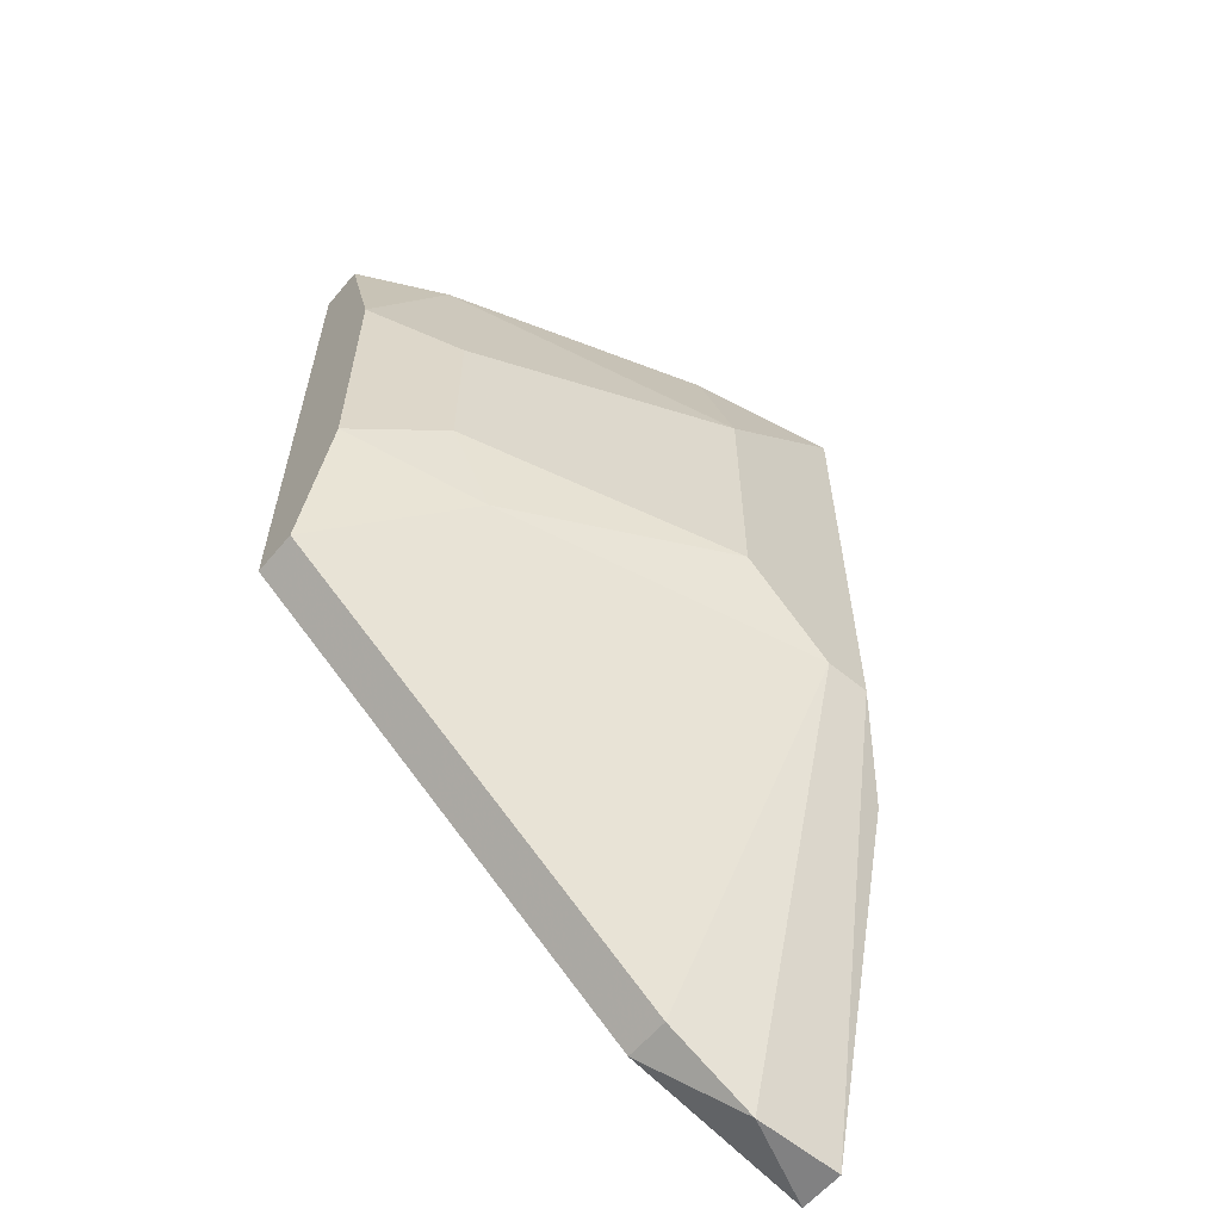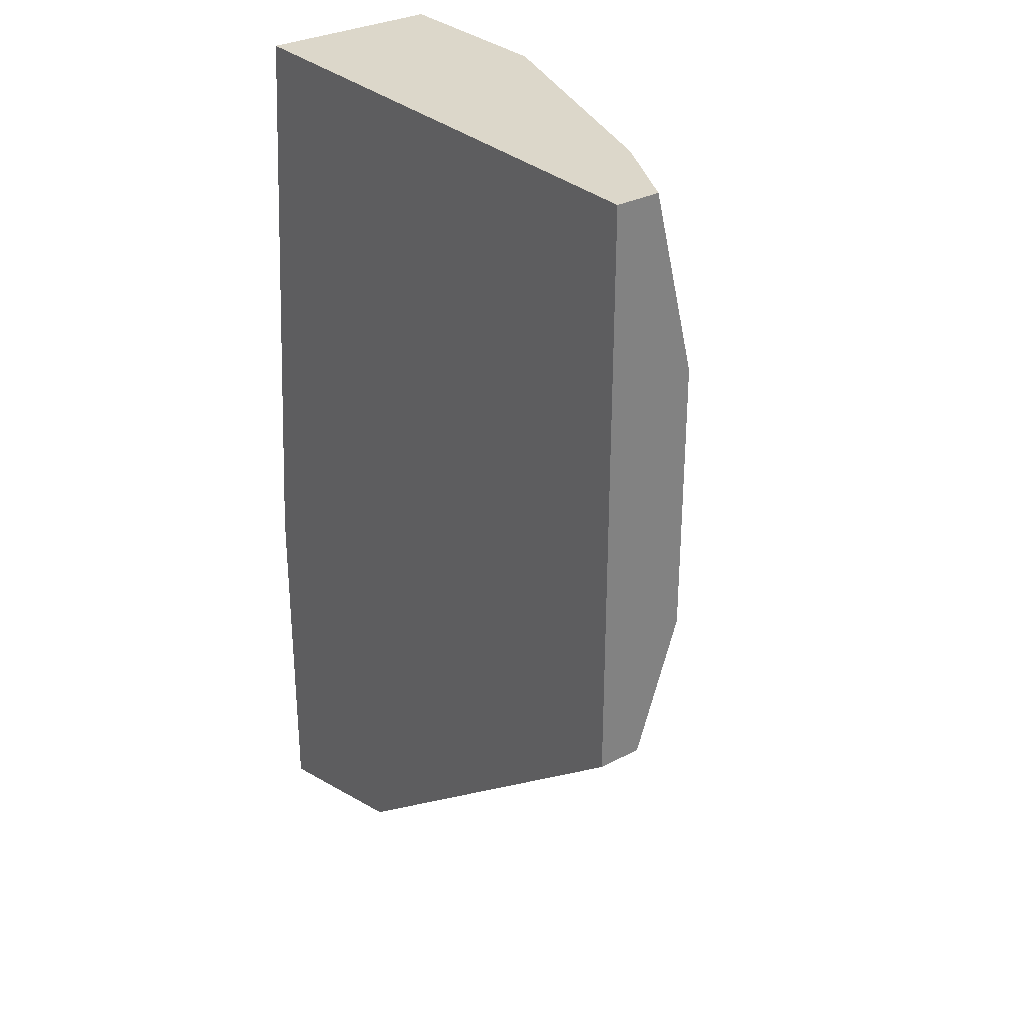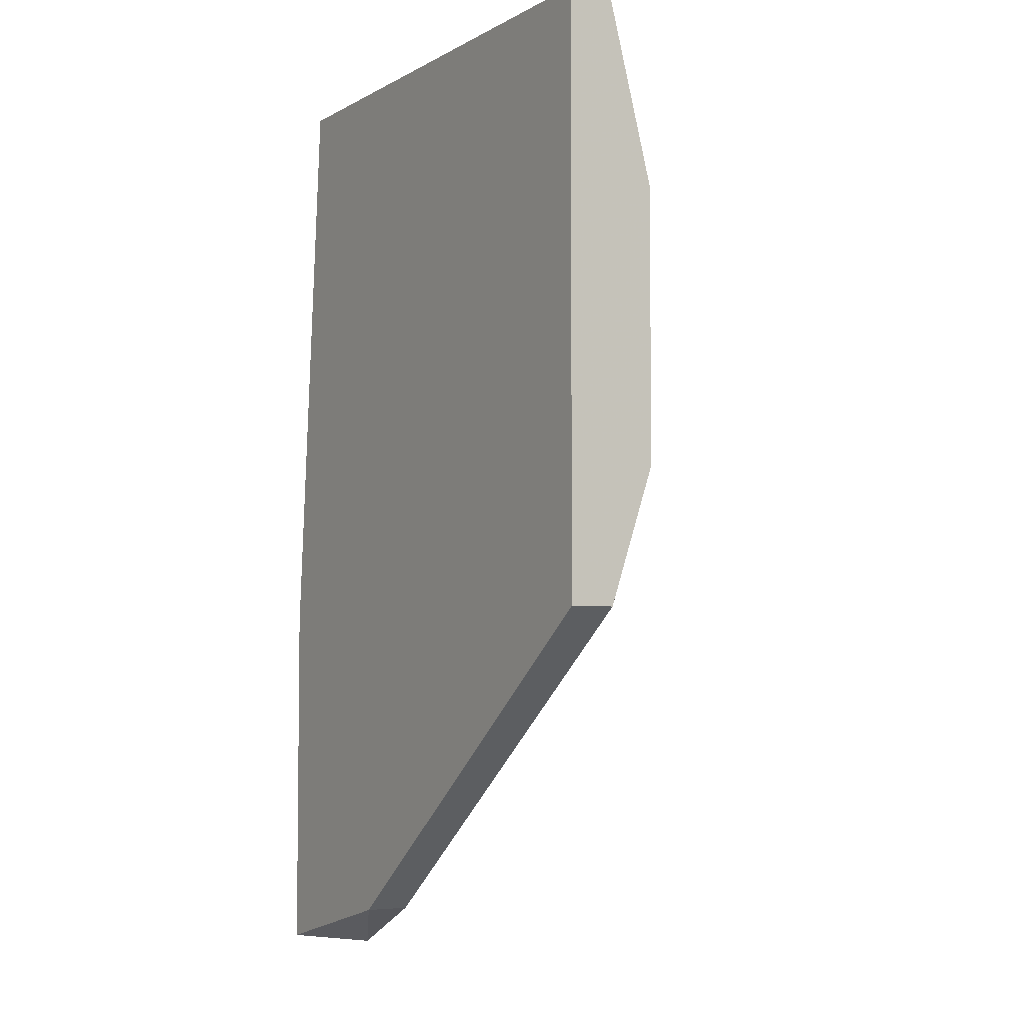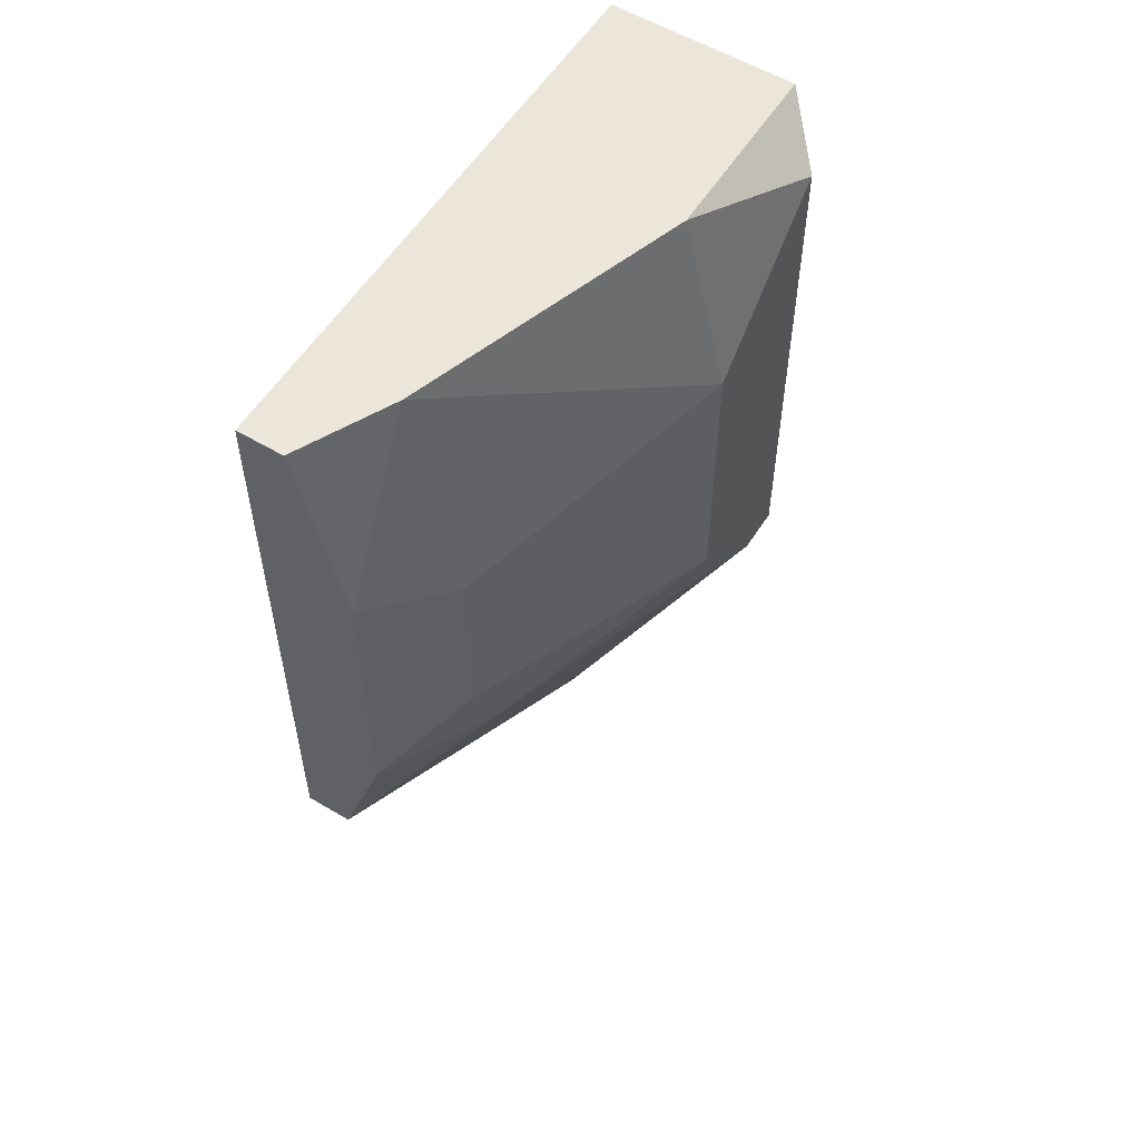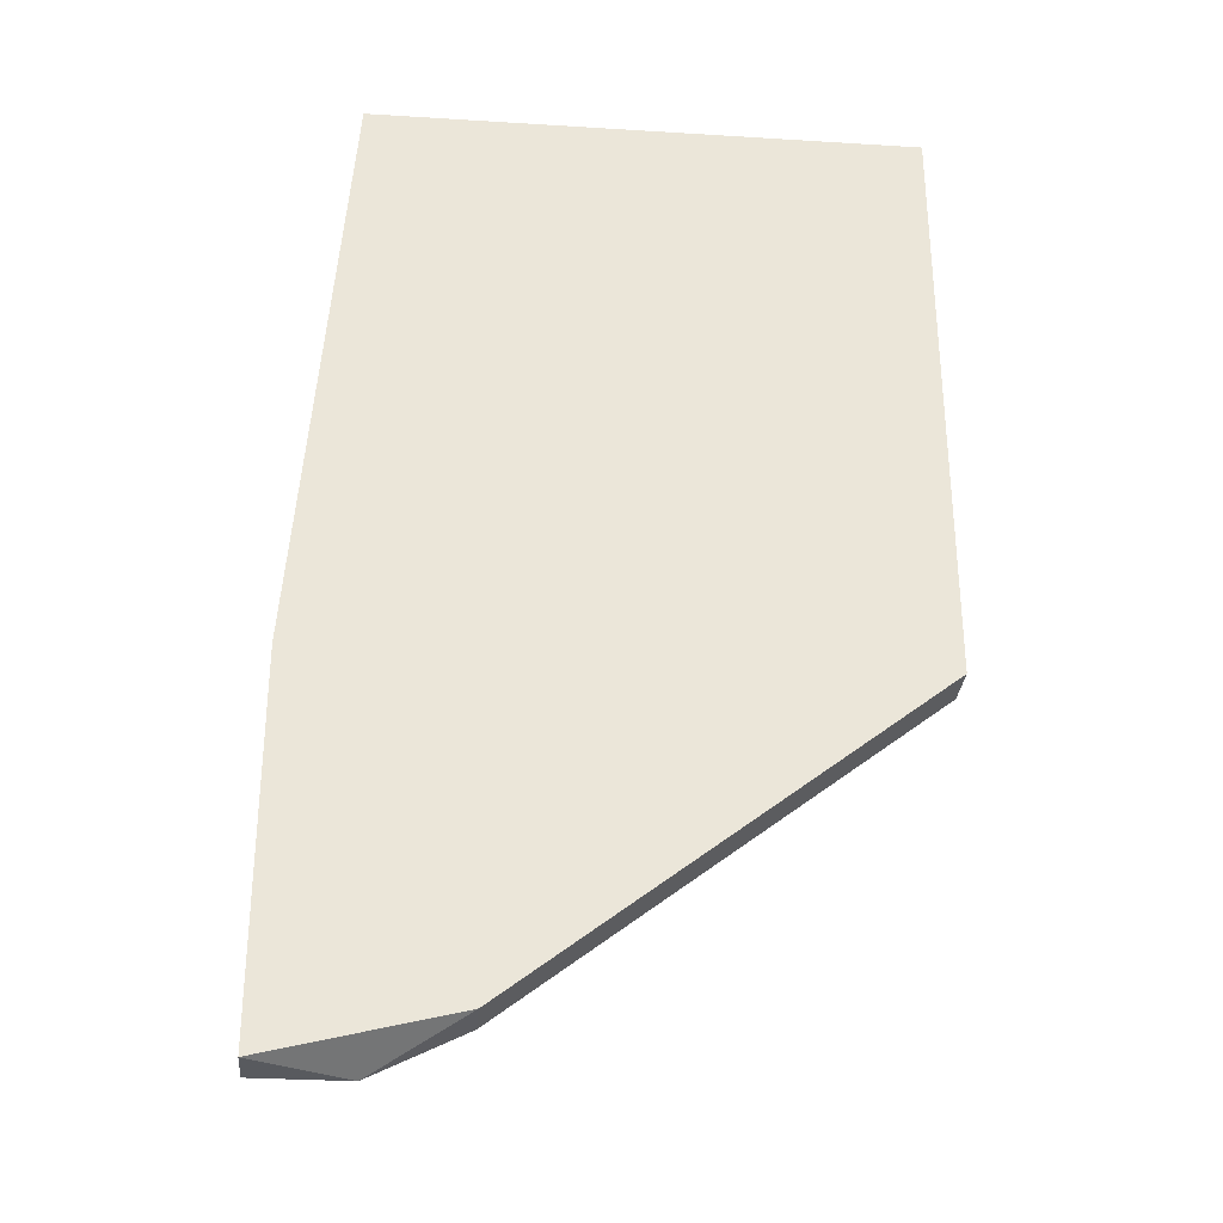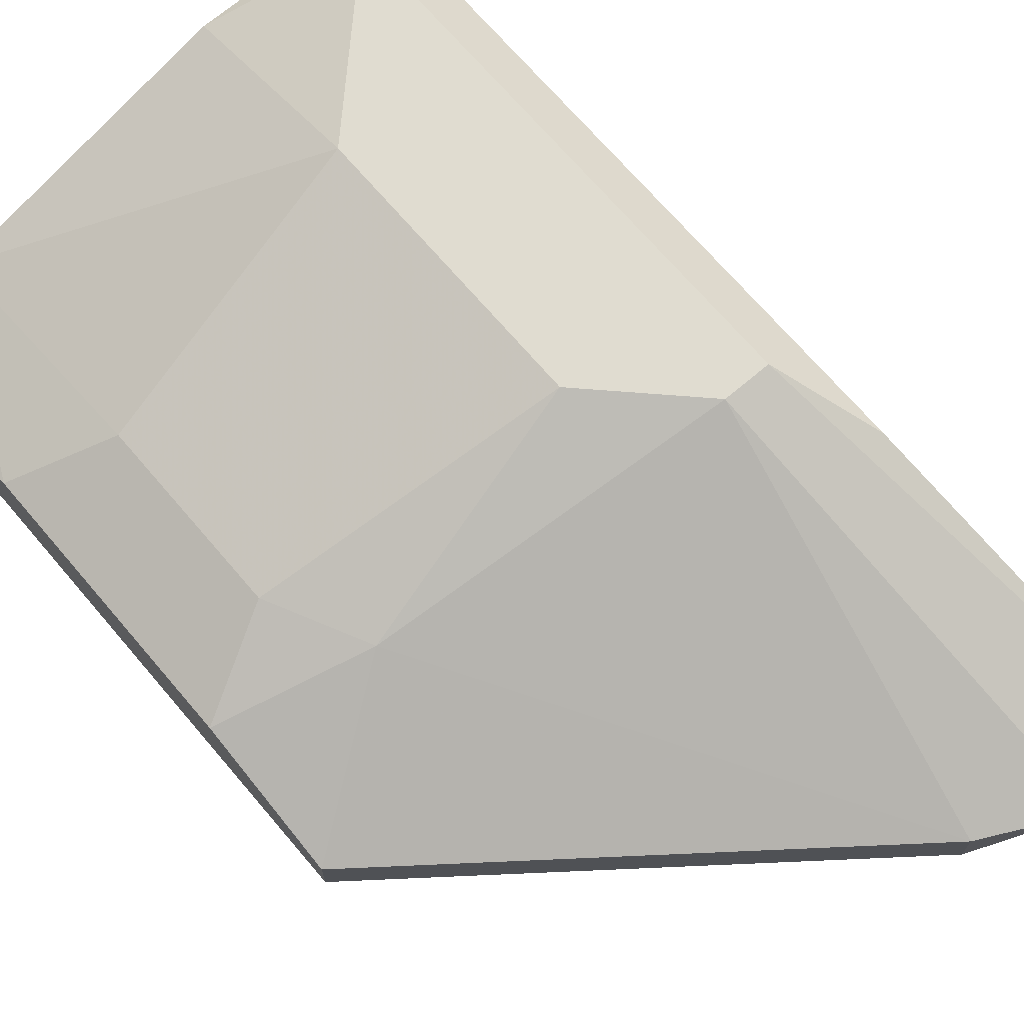
<metadata>
{"format":"obj","ext":"obj","renderer":"f3d","projection":"perspective","resolution":1024,"background":"white","views":[{"elev":-60.4,"azim":140.0,"up":"+Z"},{"elev":30.4,"azim":52.7,"up":"+Z"},{"elev":-4.8,"azim":58.8,"up":"+Z"},{"elev":56.4,"azim":122.0,"up":"+Z"},{"elev":-30.7,"azim":-5.1,"up":"+Z"},{"elev":69.7,"azim":139.6,"up":"+Y"}]}
</metadata>
<code>
v -0.02606 0.02602 -0.01907
v -0.006992 0.02602 0.01734
v -0.01046 0.02776 0.01734
v -0.02779 0.02429 0.01734
v -0.02606 0.03296 0.0156
v -0.006992 0.02429 -0.005197
v -0.02085 0.03296 -4e-06
v -0.02953 0.02429 -0.01907
v -0.006992 0.02776 -4e-06
v -0.02779 0.03122 -0.006928
v -0.006992 0.02429 0.01734
v -0.02779 0.03122 0.01734
v -0.01046 0.02949 0.008666
v -0.006992 0.02602 -0.005197
v -0.02432 0.03296 -0.003461
v -0.02085 0.03296 0.0104
v -0.02953 0.02602 -0.005197
v -0.02259 0.02602 -0.01733
v -0.02953 0.02602 -0.01907
v -0.02259 0.02429 -0.01733
v -0.02085 0.03122 0.01734
v -0.006992 0.02776 0.0104
v -0.02606 0.03296 -0.003461
v -0.01219 0.02949 -0.001729
v -0.01046 0.02949 0.001727
v -0.02953 0.02429 -0.005197
f 17 8 26
f 2 3 4
f 6 4 8
f 2 6 9
f 2 4 11
f 6 2 11
f 4 6 11
f 4 3 12
f 5 10 12
f 9 6 14
f 5 7 15
f 7 5 16
f 3 13 16
f 13 7 16
f 4 12 17
f 12 10 17
f 14 6 18
f 1 15 18
f 1 8 19
f 15 1 19
f 8 17 19
f 17 10 19
f 6 8 20
f 8 1 20
f 18 6 20
f 1 18 20
f 12 3 21
f 5 12 21
f 3 16 21
f 16 5 21
f 3 2 22
f 2 9 22
f 13 3 22
f 9 13 22
f 10 5 23
f 5 15 23
f 19 10 23
f 15 19 23
f 9 14 24
f 15 7 24
f 14 18 24
f 18 15 24
f 7 13 25
f 13 9 25
f 24 7 25
f 9 24 25
f 8 4 26
f 4 17 26

</code>
